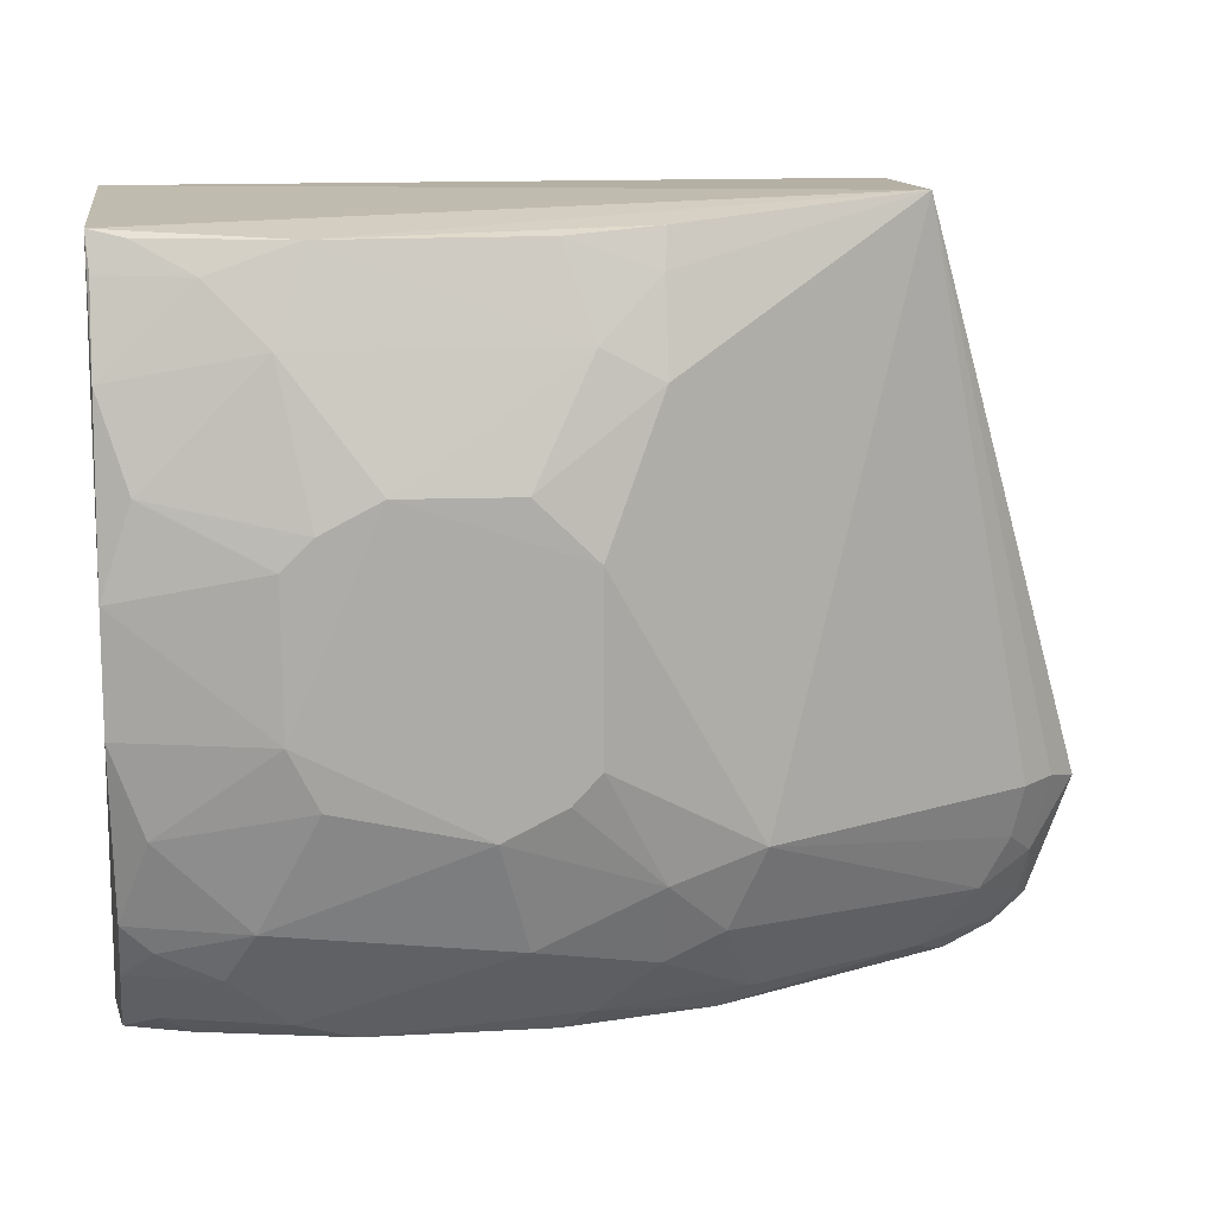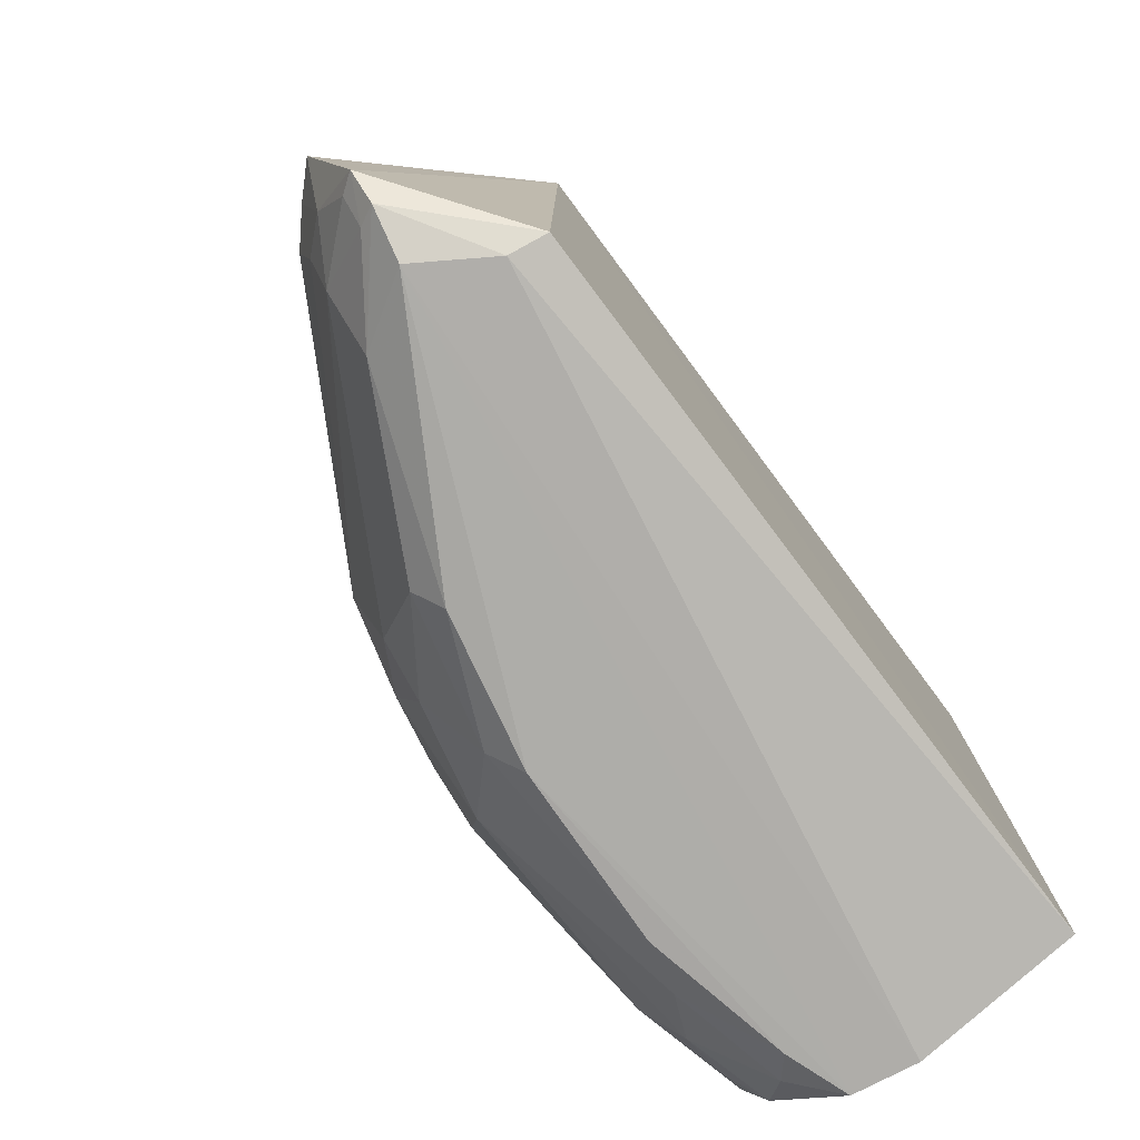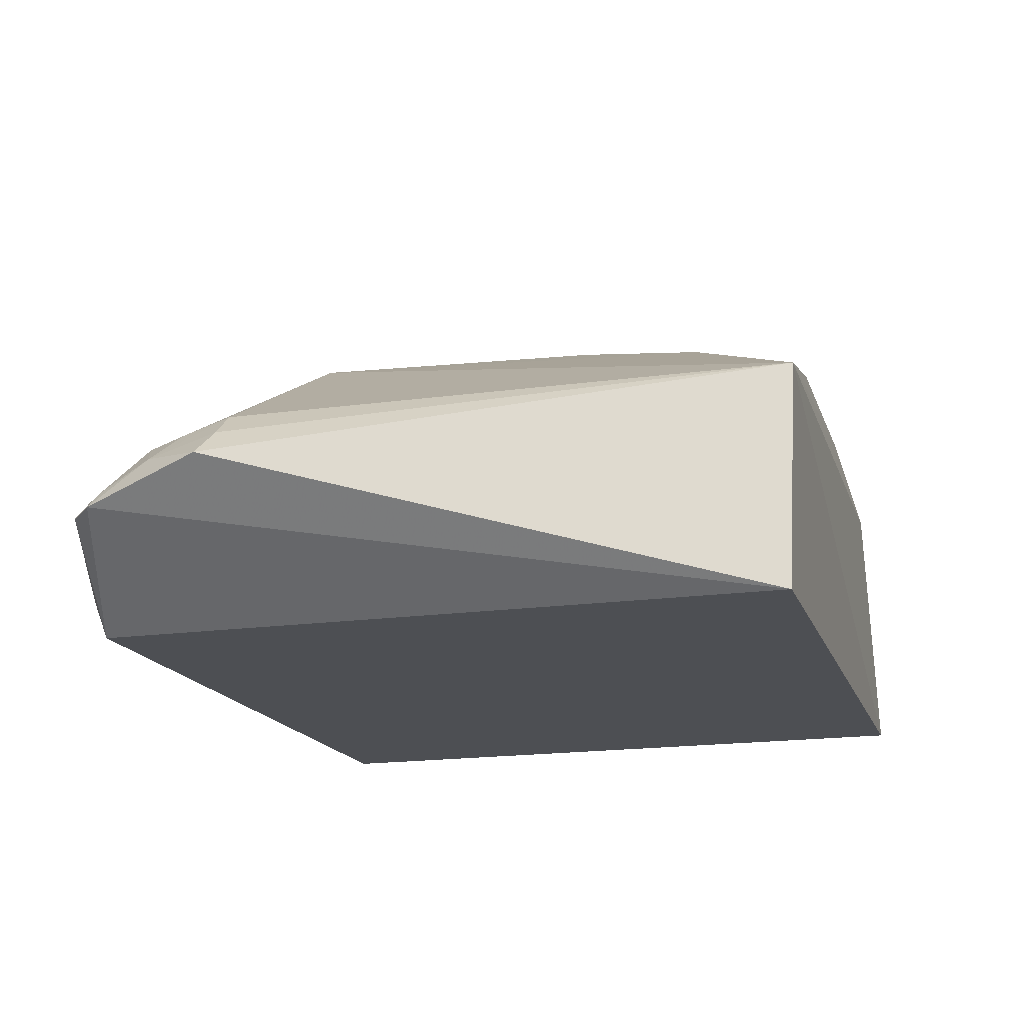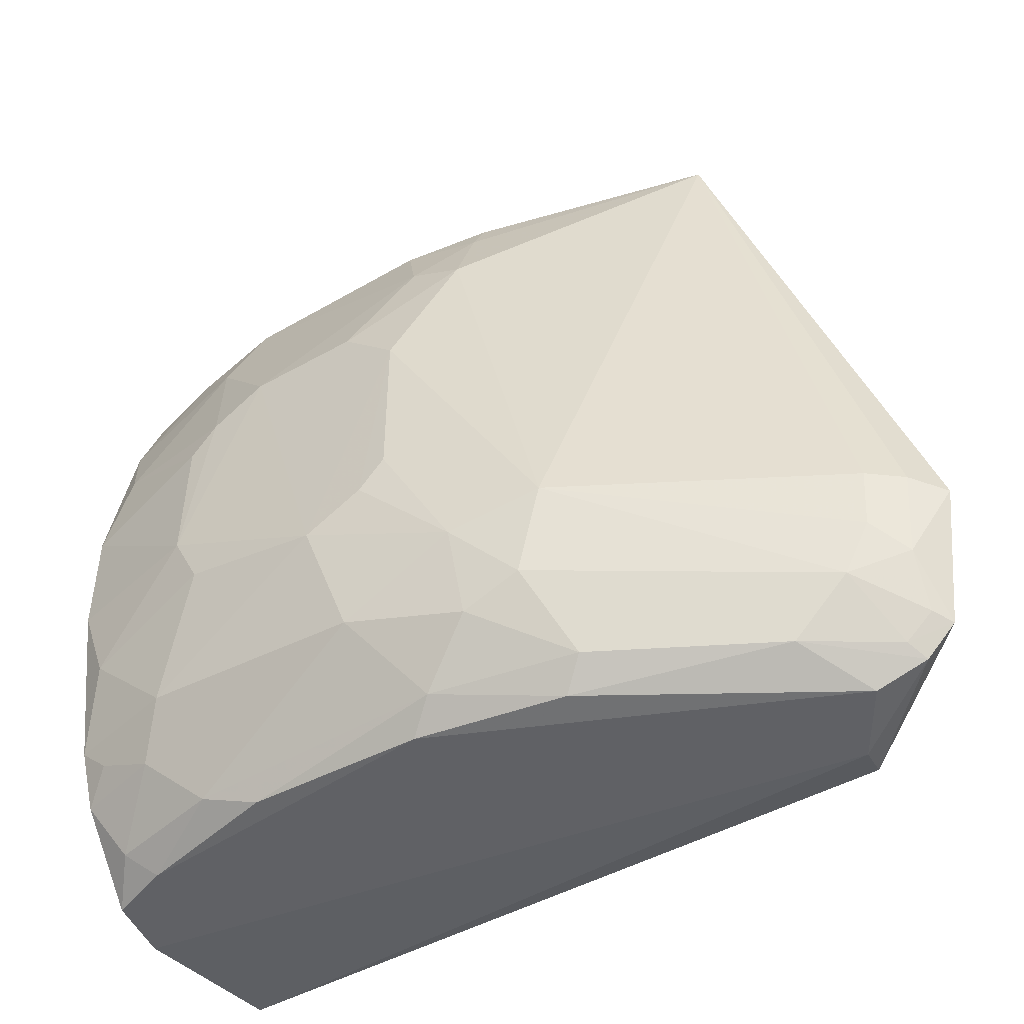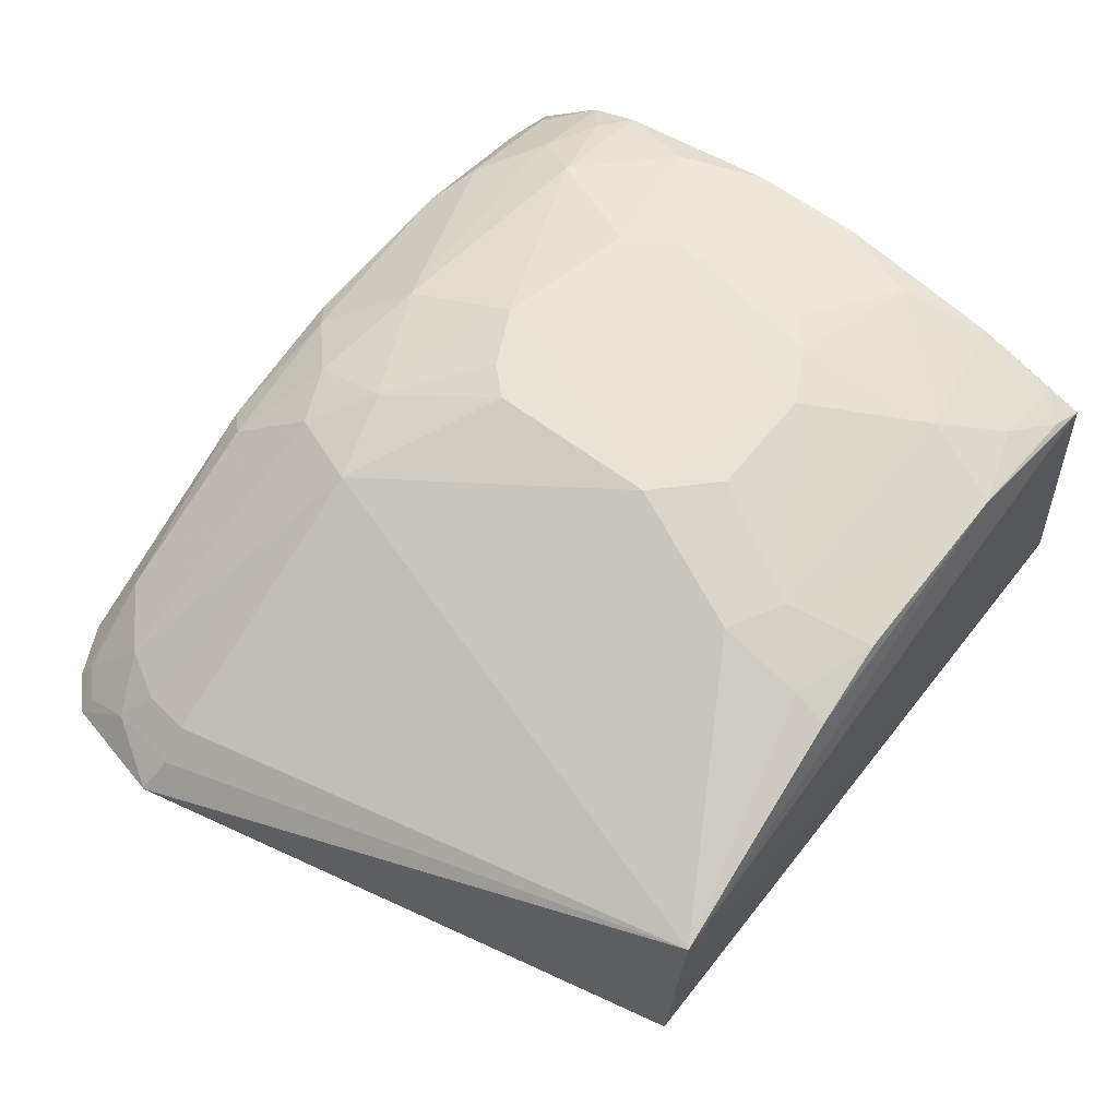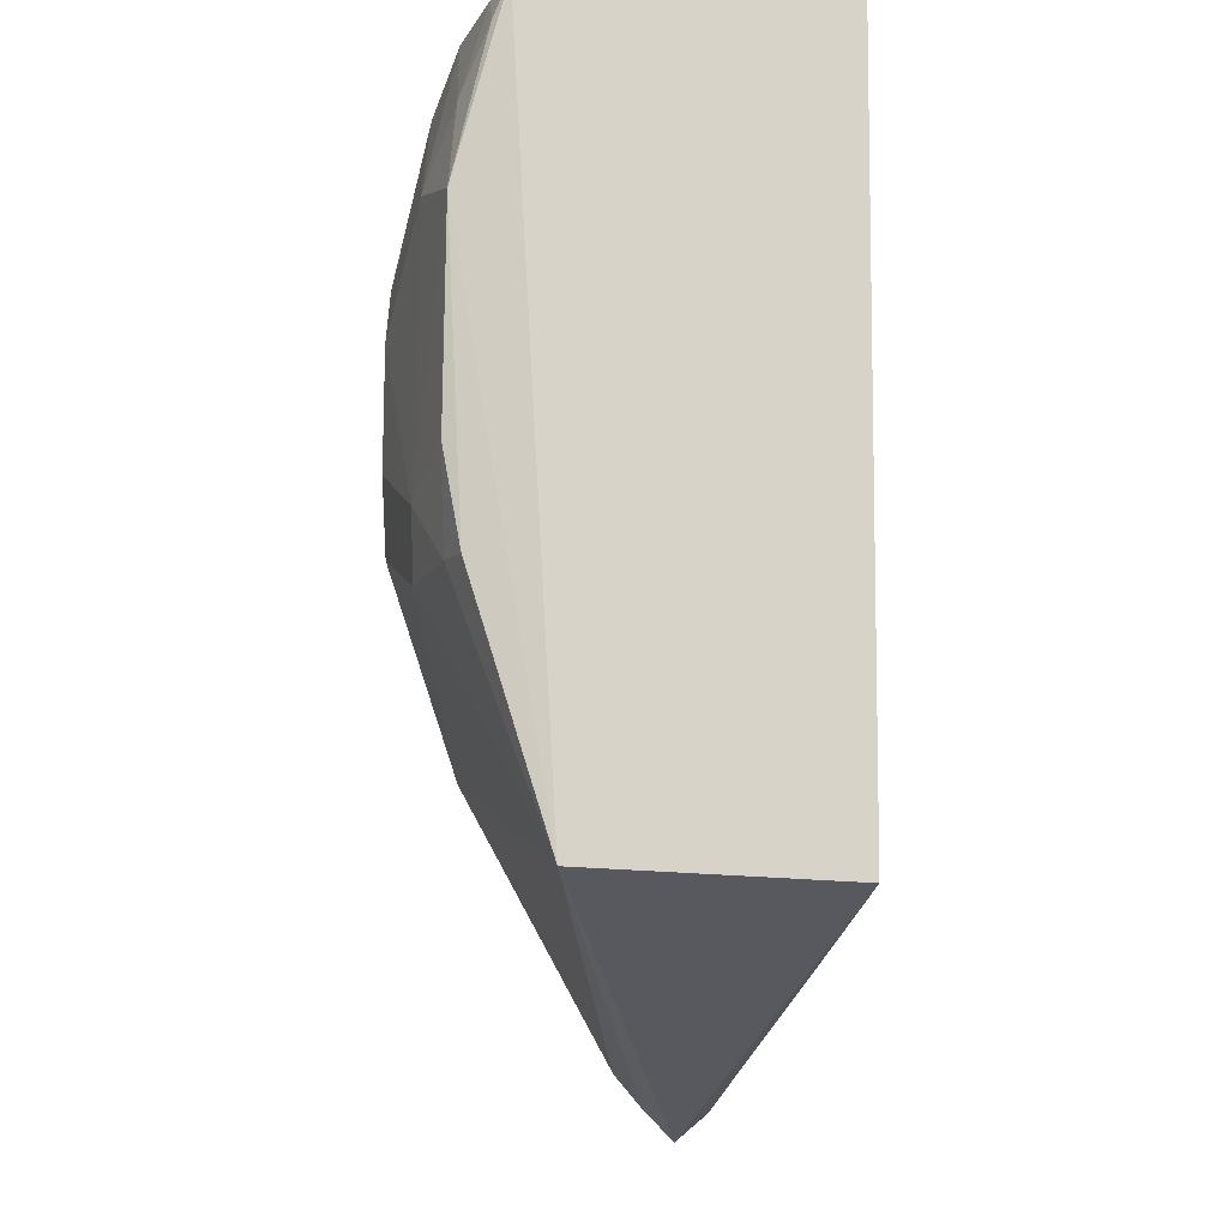
<metadata>
{"format":"obj","ext":"obj","renderer":"f3d","projection":"perspective","resolution":1024,"background":"white","views":[{"elev":14.0,"azim":173.5,"up":"+Z"},{"elev":-78.2,"azim":-53.3,"up":"+Z"},{"elev":-17.6,"azim":-73.7,"up":"+Y"},{"elev":-48.6,"azim":-147.2,"up":"+Z"},{"elev":61.0,"azim":-52.0,"up":"+Y"},{"elev":76.8,"azim":-89.5,"up":"+Z"}]}
</metadata>
<code>
v 0.02303 0.07583 0.06838
v 0.02376 0.04963 0.06933
v 0.02428 0.06511 0.001733
v -0.04902 0.05992 0.001313
v -0.04327 0.07144 0.07022
v 0.02375 0.04965 0.003966
v -0.007138 0.08606 0.02164
v -0.04412 0.04963 0.06933
v -0.04485 0.05331 0.001277
v 0.02273 0.08288 0.02996
v -0.01268 0.07566 0.001826
v -0.009806 0.08601 0.04898
v -0.05395 0.06762 0.01879
v -0.05962 0.06236 0.01803
v -0.04429 0.04983 0.002417
v 0.02266 0.08307 0.04074
v 0.02336 0.07112 0.001847
v -0.01262 0.08016 0.06784
v -0.02918 0.08139 0.01899
v -0.05538 0.06081 0.006692
v -0.05692 0.06508 0.01888
v -0.05659 0.05911 0.006045
v 0.009071 0.08272 0.05975
v 0.009035 0.08602 0.02995
v 0.0228 0.07786 0.008985
v -0.02065 0.08278 0.05689
v 0.006525 0.08017 0.06778
v -0.01535 0.086 0.02719
v -0.02071 0.08032 0.009072
v -0.05565 0.0636 0.0116
v -0.05369 0.05906 0.003291
v 0.02264 0.08021 0.0571
v -0.01526 0.08281 0.05975
v 0.0009363 0.08608 0.04908
v 0.01983 0.08282 0.02177
v 0.009076 0.07762 0.003911
v -0.02103 0.07853 0.06842
v 0.01444 0.0798 0.06503
v -0.01532 0.08604 0.04358
v -0.02082 0.08316 0.01656
v -0.02881 0.07468 0.004456
v -0.05049 0.06643 0.009186
v -0.05276 0.06089 0.004274
v 0.01991 0.08289 0.0489
v 0.009119 0.08586 0.04354
v 0.02259 0.08012 0.014
v 0.01175 0.08272 0.01372
v 0.02001 0.07519 0.004065
v 0.003829 0.07627 0.00203
v -0.02074 0.07999 0.06503
v 0.01976 0.07722 0.06775
v -0.01279 0.08603 0.02447
v -0.02608 0.07997 0.01147
v -0.009863 0.083 0.01143
v -0.0154 0.07775 0.004062
v -0.02647 0.07289 0.002003
v -0.05313 0.06656 0.01386
v -0.04499 0.06632 0.004037
v 0.006353 0.086 0.04627
v 0.006361 0.08578 0.02454
v 0.01991 0.07994 0.01146
v 0.01447 0.08008 0.008924
v 0.01747 0.07324 0.0019
v 0.02267 0.07747 0.06503
f 1 2 3
f 5 2 1
f 6 3 2
f 8 2 5
f 8 6 2
f 9 4 3
f 9 3 6
f 14 8 5
f 15 9 6
f 15 6 8
f 16 1 3
f 16 3 10
f 17 3 4
f 17 4 11
f 19 13 5
f 21 14 5
f 21 5 13
f 22 15 8
f 22 8 14
f 24 16 10
f 25 10 3
f 25 3 17
f 26 19 5
f 27 5 1
f 30 21 13
f 30 14 21
f 30 22 14
f 30 20 22
f 31 4 9
f 31 9 15
f 31 15 22
f 32 1 16
f 33 27 23
f 33 18 27
f 33 12 26
f 34 24 7
f 34 33 23
f 34 12 33
f 35 24 10
f 37 27 18
f 37 5 27
f 38 23 27
f 38 32 23
f 39 34 7
f 39 12 34
f 39 26 12
f 39 28 19
f 39 19 26
f 40 19 28
f 42 20 30
f 43 31 22
f 43 22 20
f 43 20 42
f 44 32 16
f 44 23 32
f 45 16 24
f 45 44 16
f 46 35 10
f 46 10 25
f 47 35 46
f 48 25 17
f 50 26 5
f 50 5 37
f 50 33 26
f 50 37 18
f 50 18 33
f 51 38 27
f 51 27 1
f 52 39 7
f 52 28 39
f 52 40 28
f 52 7 40
f 53 40 29
f 53 19 40
f 53 29 41
f 53 42 19
f 53 41 42
f 54 40 7
f 54 29 40
f 54 7 47
f 55 41 29
f 55 29 54
f 55 49 11
f 55 54 36
f 55 36 49
f 56 11 4
f 56 55 11
f 56 41 55
f 57 42 30
f 57 30 13
f 57 13 19
f 57 19 42
f 58 43 42
f 58 42 41
f 58 4 31
f 58 31 43
f 58 56 4
f 58 41 56
f 59 45 24
f 59 24 34
f 59 34 23
f 59 23 44
f 59 44 45
f 60 47 7
f 60 7 24
f 60 24 35
f 60 35 47
f 61 47 46
f 61 46 25
f 62 48 36
f 62 25 48
f 62 61 25
f 62 47 61
f 62 54 47
f 62 36 54
f 63 17 11
f 63 11 49
f 63 48 17
f 63 49 36
f 63 36 48
f 64 51 1
f 64 1 32
f 64 32 38
f 64 38 51

</code>
